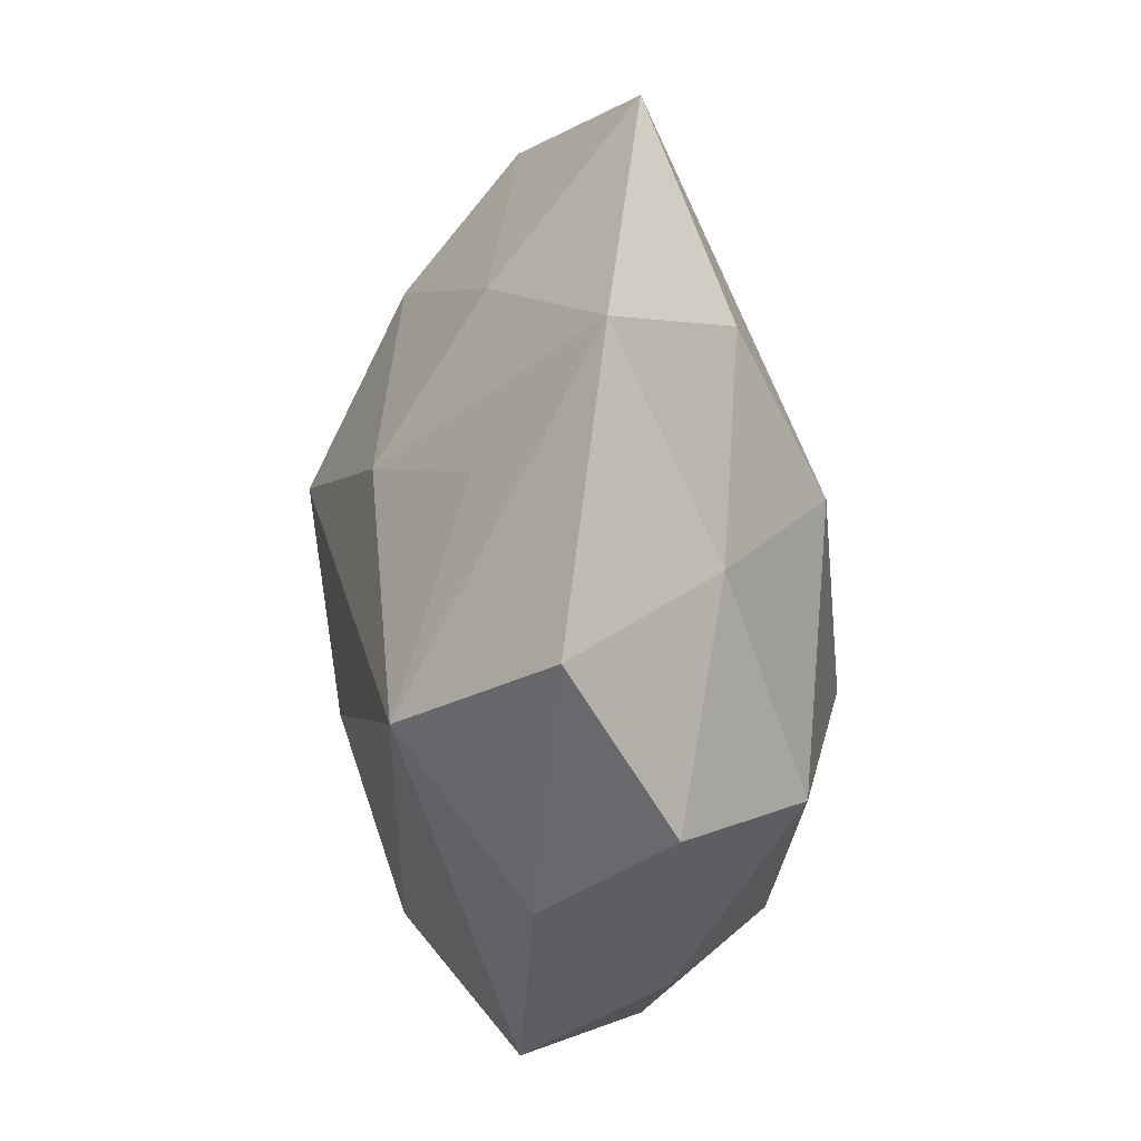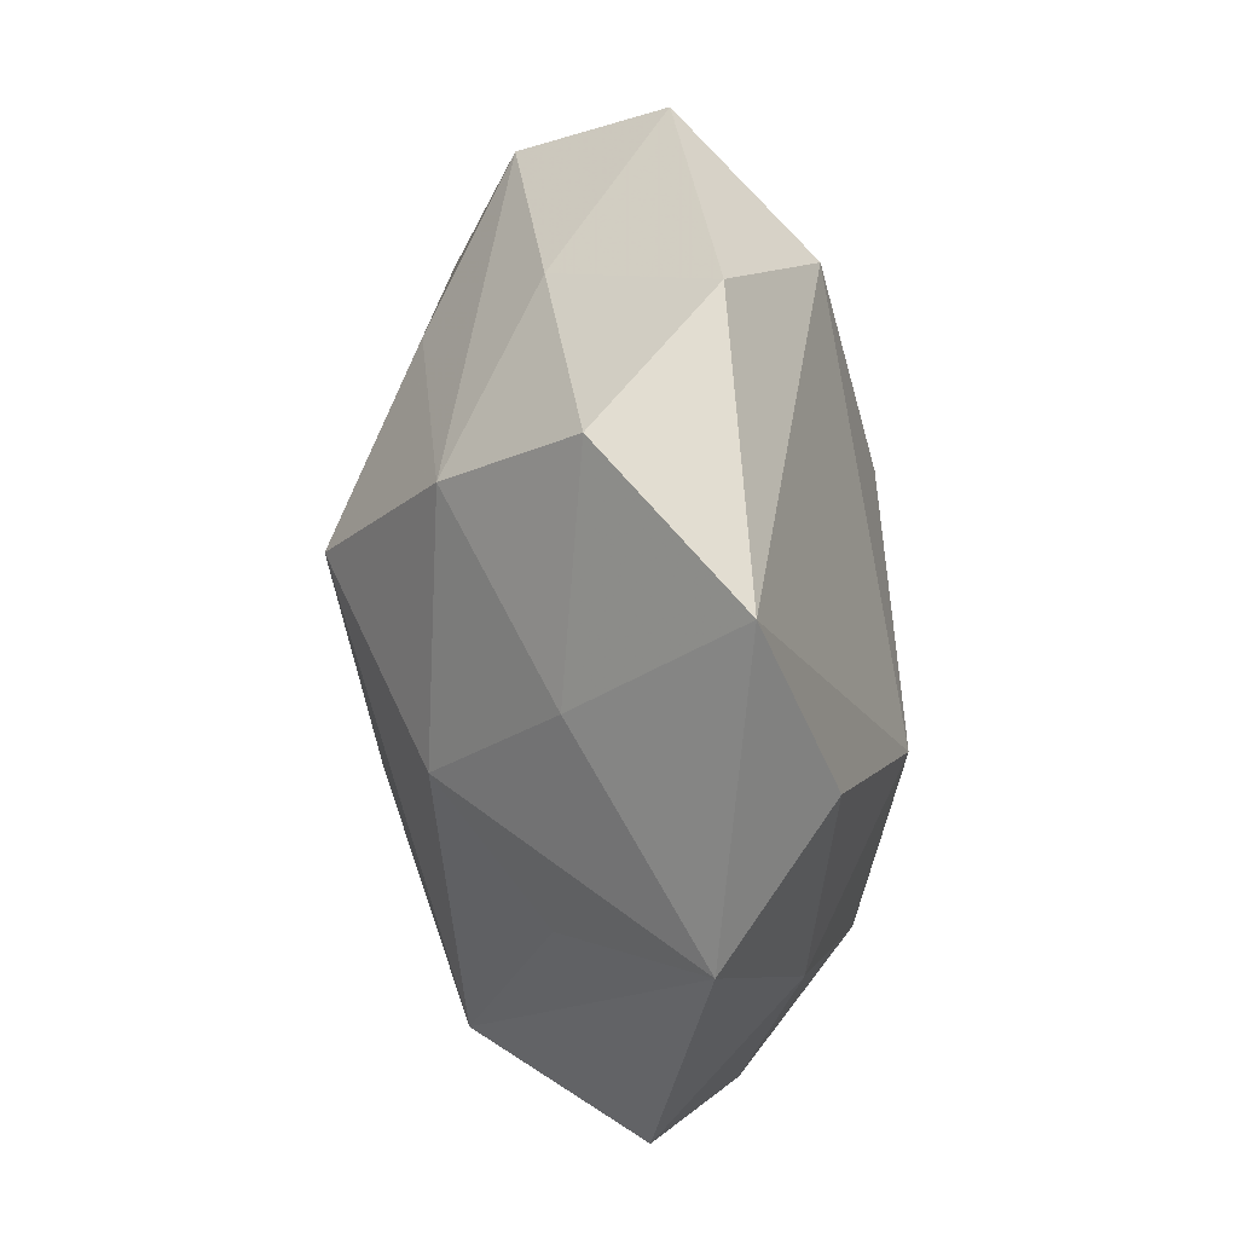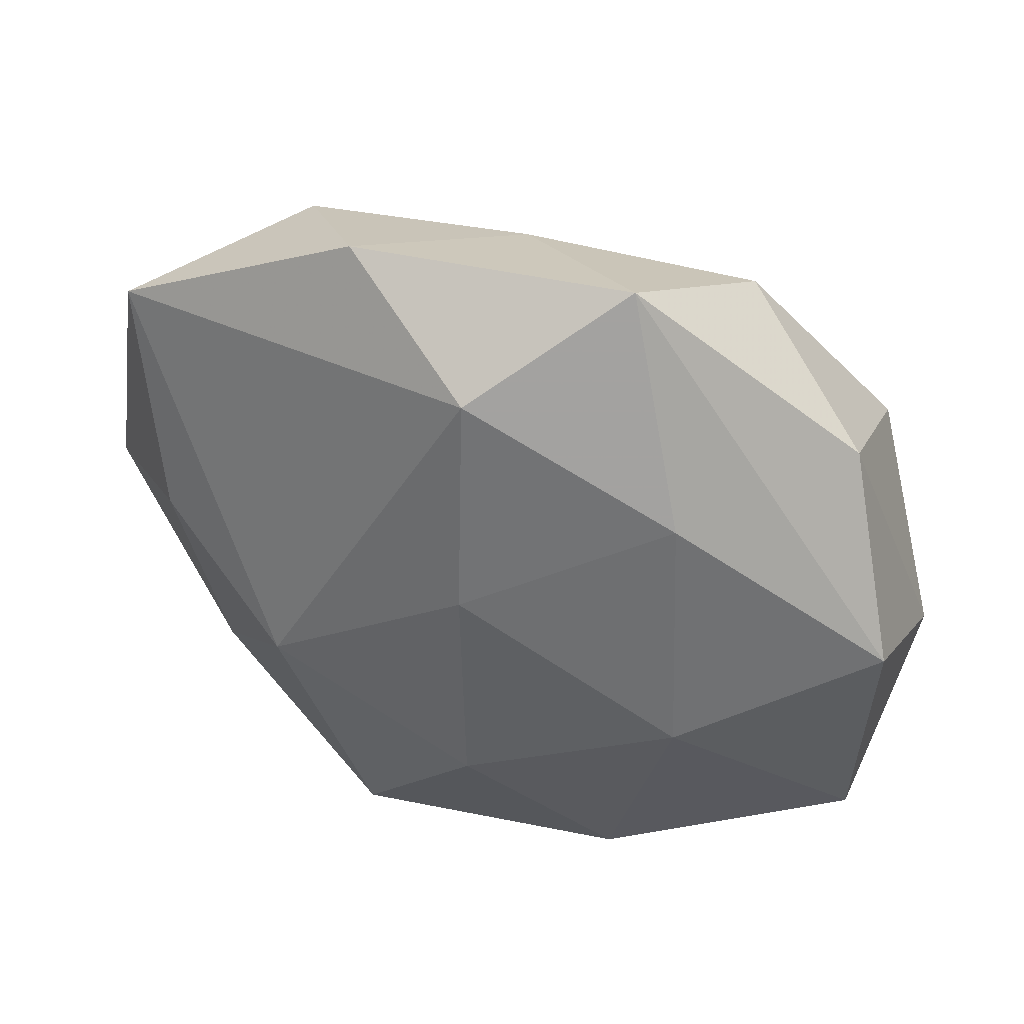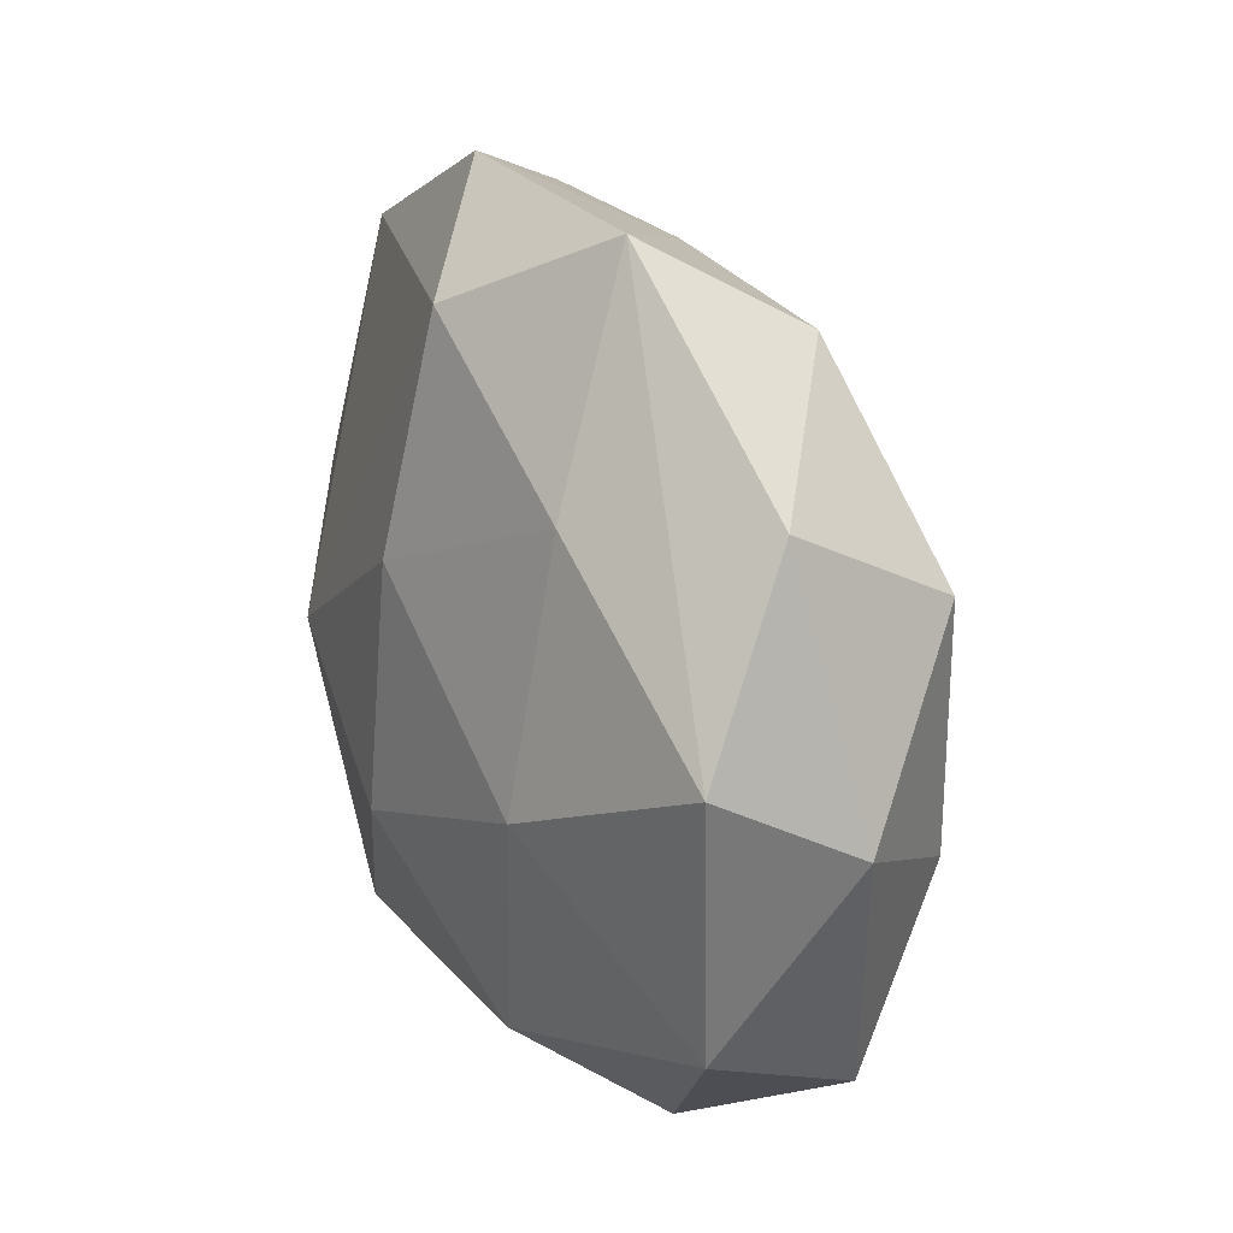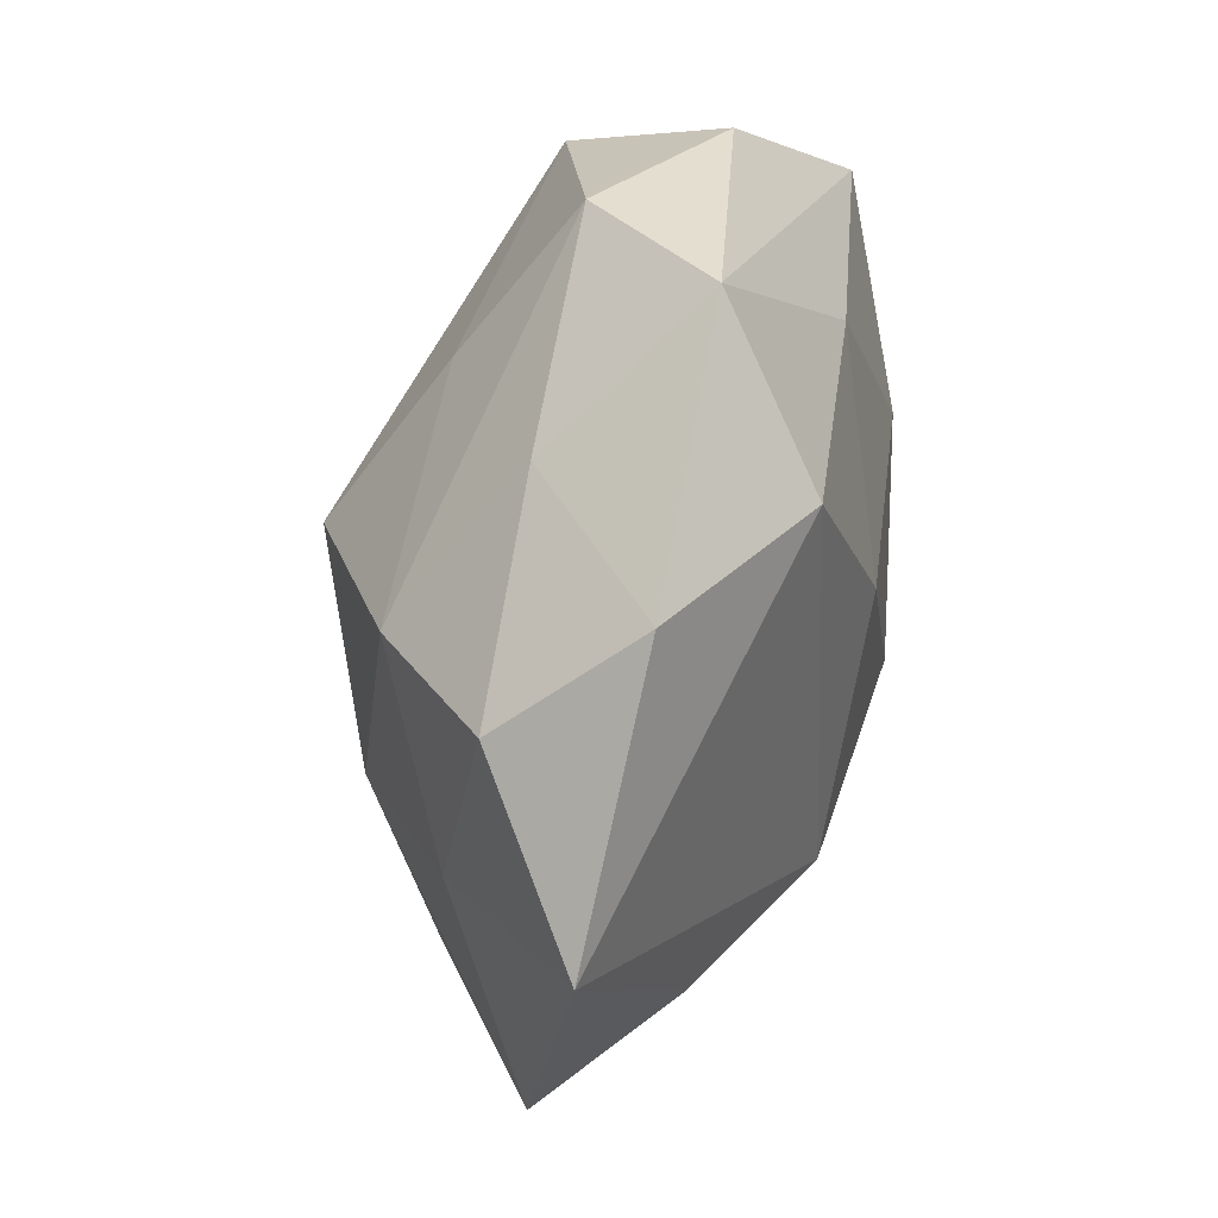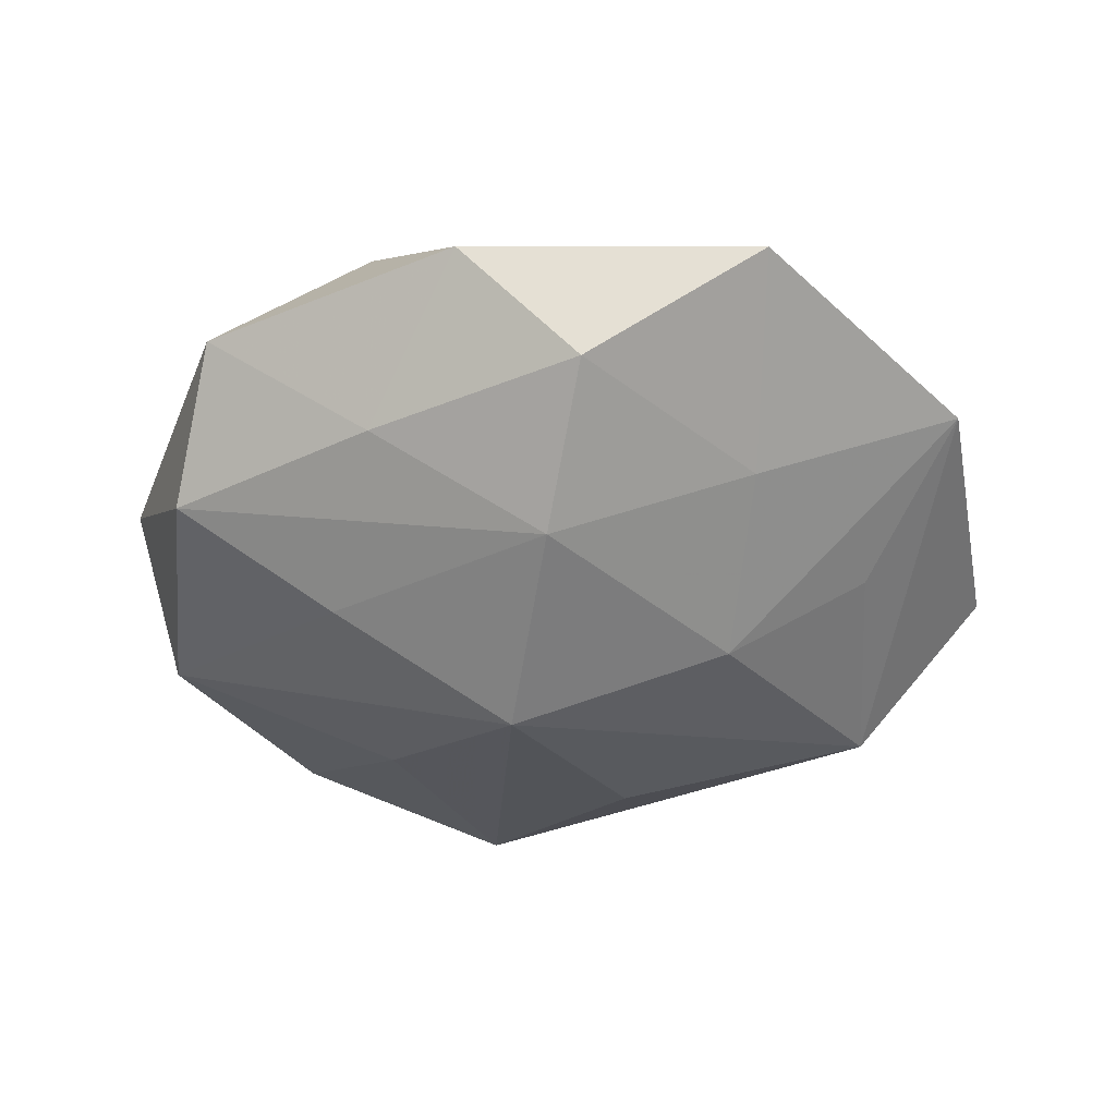
<metadata>
{"format":"obj","ext":"obj","renderer":"f3d","projection":"perspective","resolution":1024,"background":"white","views":[{"elev":-32.2,"azim":-90.9,"up":"+Y"},{"elev":33.4,"azim":-96.5,"up":"+Y"},{"elev":49.2,"azim":19.4,"up":"+Y"},{"elev":29.2,"azim":64.1,"up":"+Y"},{"elev":71.5,"azim":-78.0,"up":"+Y"},{"elev":-35.4,"azim":-147.7,"up":"+Z"}]}
</metadata>
<code>
v 0.002053 -0.0374 0.007176
v -0.01073 -0.03687 -0.0045
v -0.002893 0.03449 -0.007252
v -0.01565 0.03967 0.00489
v -0.01942 -0.001844 0.02027
v -0.0398 0.02553 0.00398
v -0.02991 -0.01568 0.01048
v -0.02183 -0.02546 -0.01615
v 0.03198 0.02617 0.001695
v 0.02055 -0.02229 -0.01663
v -0.03522 -0.02753 -0.002568
v -0.03406 0.005455 0.01185
v -0.0206 0.0001324 -0.01858
v -0.04517 -0.002121 0.0008224
v -0.03048 0.01196 -0.008911
v 0.00869 0.02334 -0.01651
v -0.001151 -0.01312 -0.02183
v -0.02014 -0.03493 0.007036
v 0.0189 0.03499 -0.007705
v 0.03727 -0.01468 0.01042
v 0.03856 0.01022 0.01154
v 0.04038 0.002305 -0.001458
v 0.01678 0.002051 -0.01928
v -0.0151 0.02343 -0.0168
v -0.03162 -0.007789 -0.009841
v 0.01469 -0.02411 0.01681
v 0.03222 0.01788 -0.01246
v -0.001434 0.03346 0.01479
v 0.01443 -0.0389 -0.005572
v 6.611e-05 0.01309 0.02043
v 0.03256 -0.005009 -0.01243
v 0.01847 0.02308 0.01372
v 0.01093 0.04186 0.004279
v -0.02429 0.03232 -0.006467
v 0.03482 -0.02263 -0.004281
v -0.002691 0.01001 -0.02567
v -0.01118 -0.02655 0.01827
v 0.02109 0.000249 0.01926
v 0.001454 -0.008853 0.02292
v 0.0227 -0.03123 0.005597
f 22 21 20
f 4 34 6
f 39 5 37
f 37 26 39
f 18 1 37
f 37 1 26
f 33 4 28
f 6 5 28
f 28 4 6
f 36 27 23
f 23 10 36
f 35 22 20
f 29 10 35
f 11 14 8
f 8 10 29
f 8 13 36
f 36 13 24
f 33 19 3
f 3 4 33
f 34 4 3
f 3 24 34
f 19 24 3
f 27 19 9
f 9 22 27
f 21 22 9
f 33 21 9
f 9 19 33
f 40 1 29
f 26 1 40
f 20 26 40
f 40 35 20
f 29 35 40
f 30 5 39
f 30 28 5
f 32 21 33
f 33 28 32
f 28 30 32
f 7 37 5
f 18 37 7
f 7 11 18
f 7 14 11
f 31 23 27
f 10 23 31
f 31 35 10
f 27 22 31
f 22 35 31
f 25 14 13
f 13 8 25
f 25 8 14
f 2 8 29
f 11 8 2
f 18 11 2
f 2 1 18
f 29 1 2
f 36 10 17
f 17 8 36
f 10 8 17
f 36 24 16
f 16 24 19
f 16 27 36
f 16 19 27
f 13 14 15
f 15 24 13
f 15 14 6
f 6 34 15
f 34 24 15
f 21 32 38
f 38 32 30
f 38 30 39
f 20 21 38
f 38 26 20
f 39 26 38
f 12 7 5
f 14 7 12
f 12 5 6
f 6 14 12

</code>
